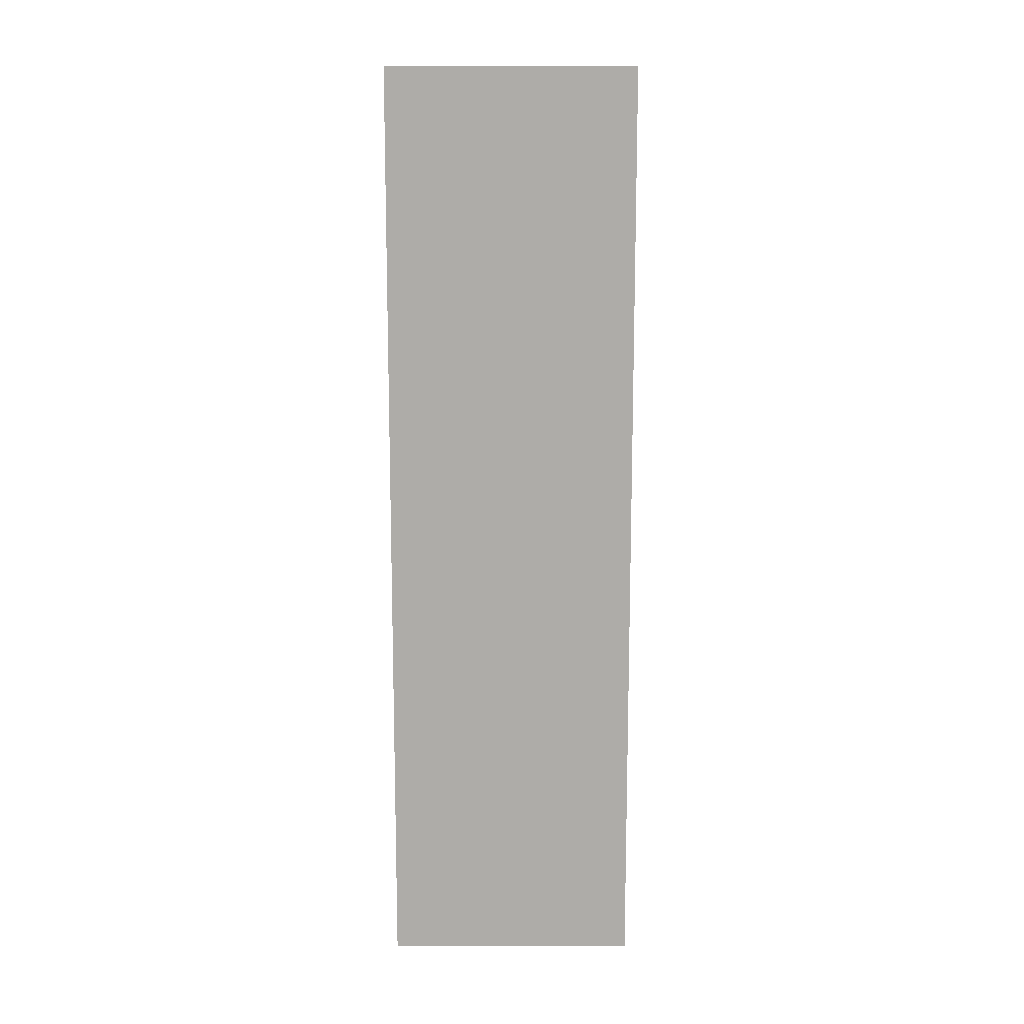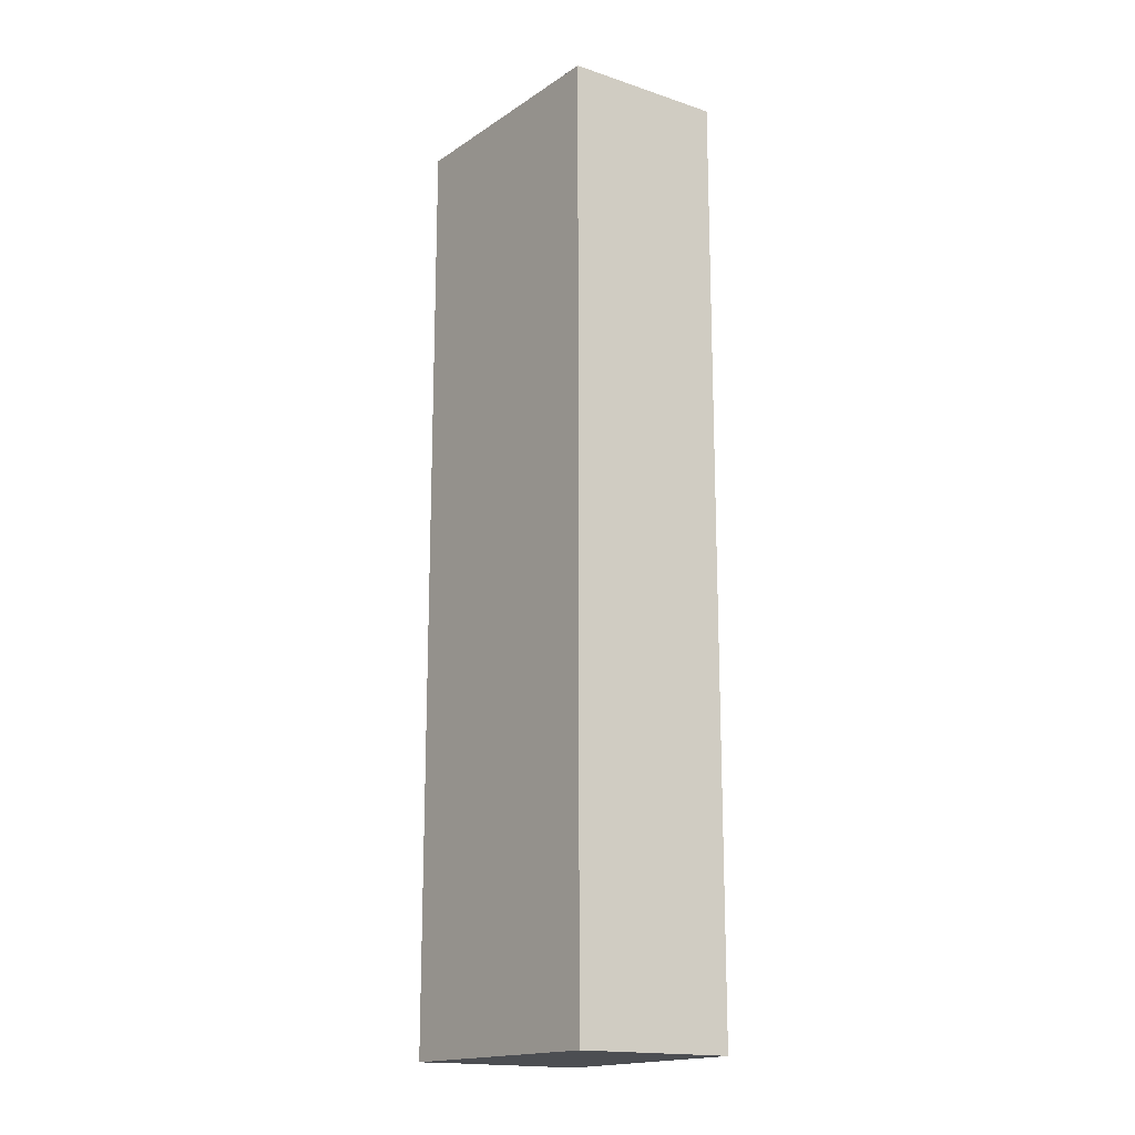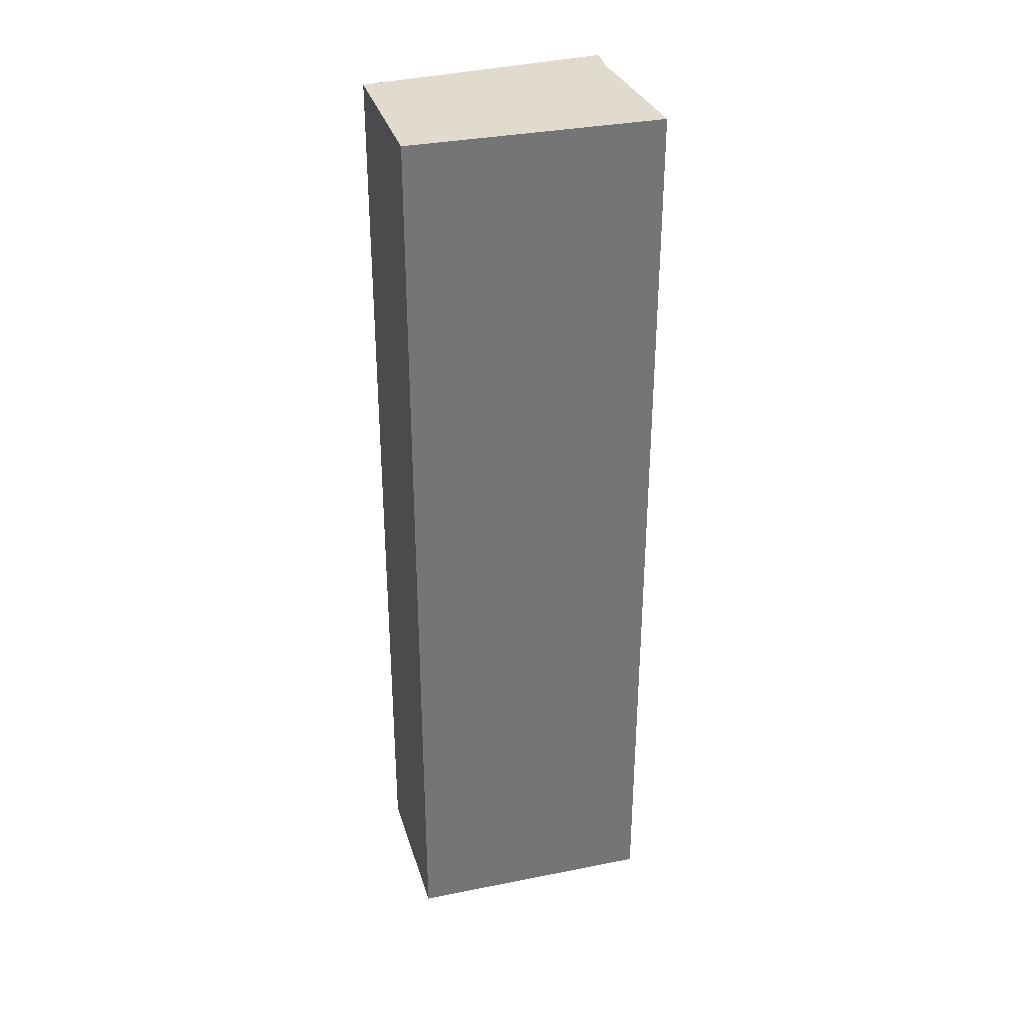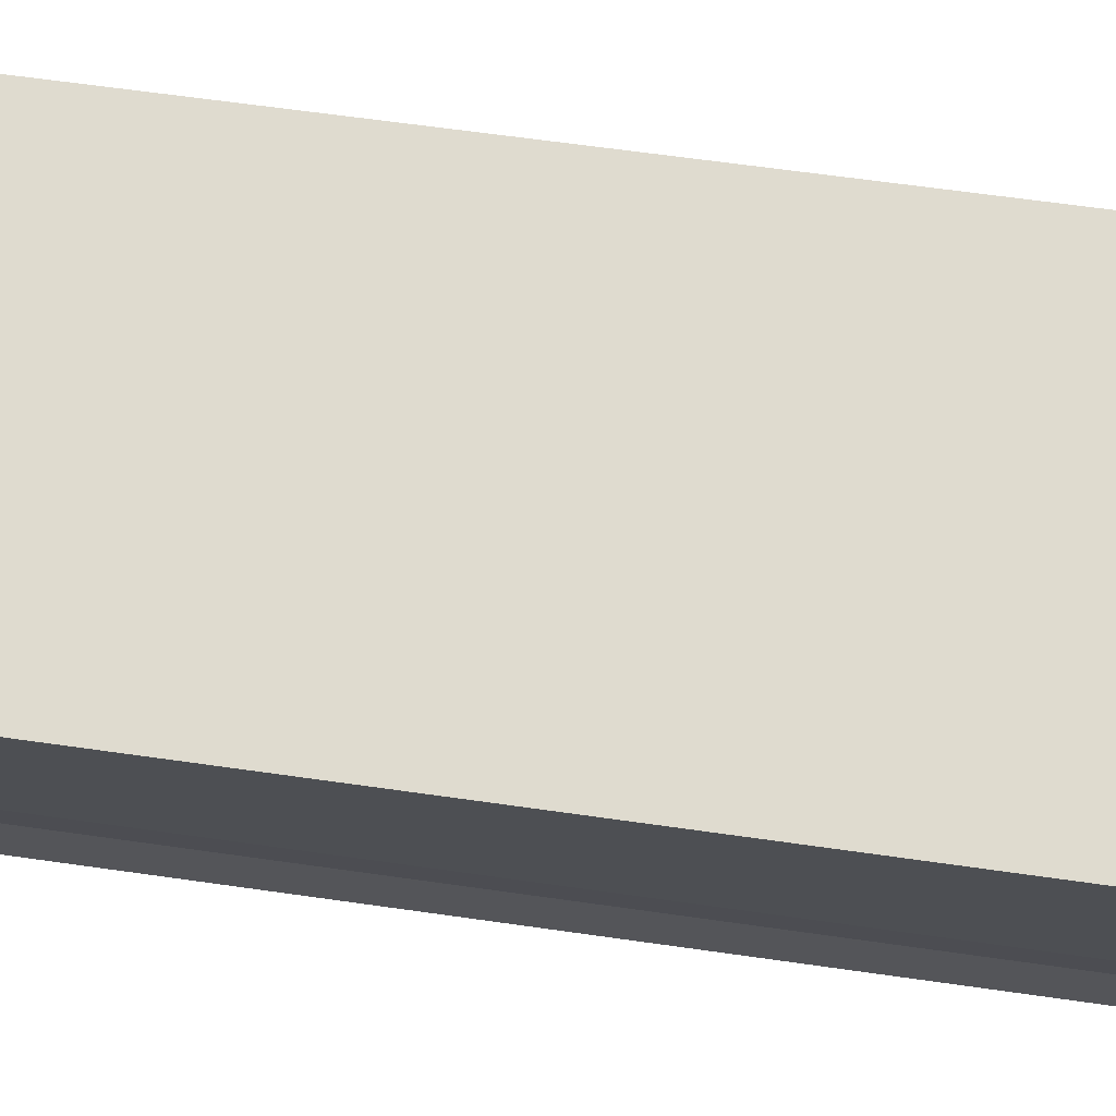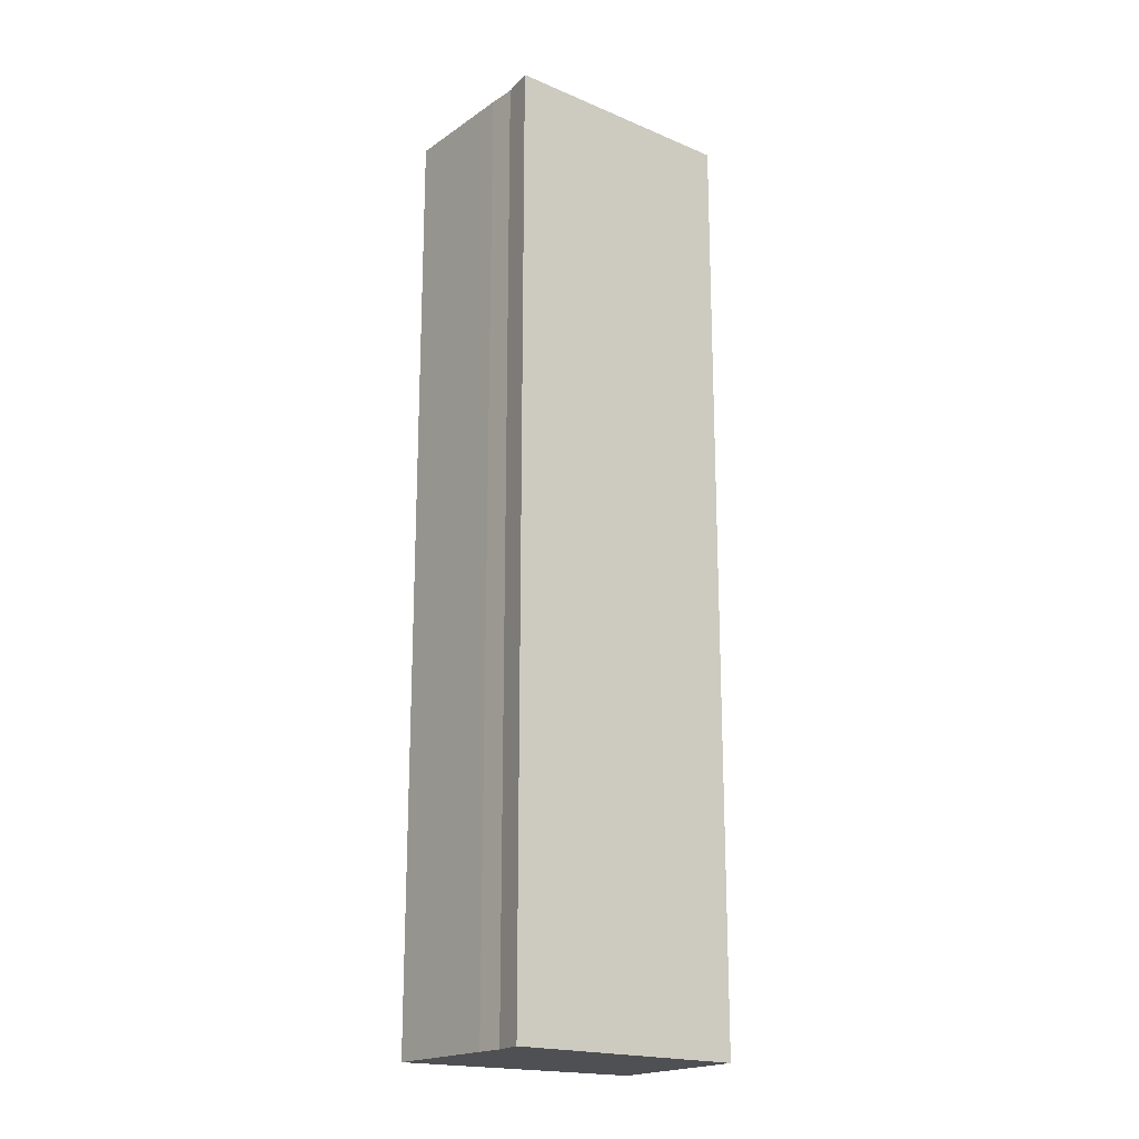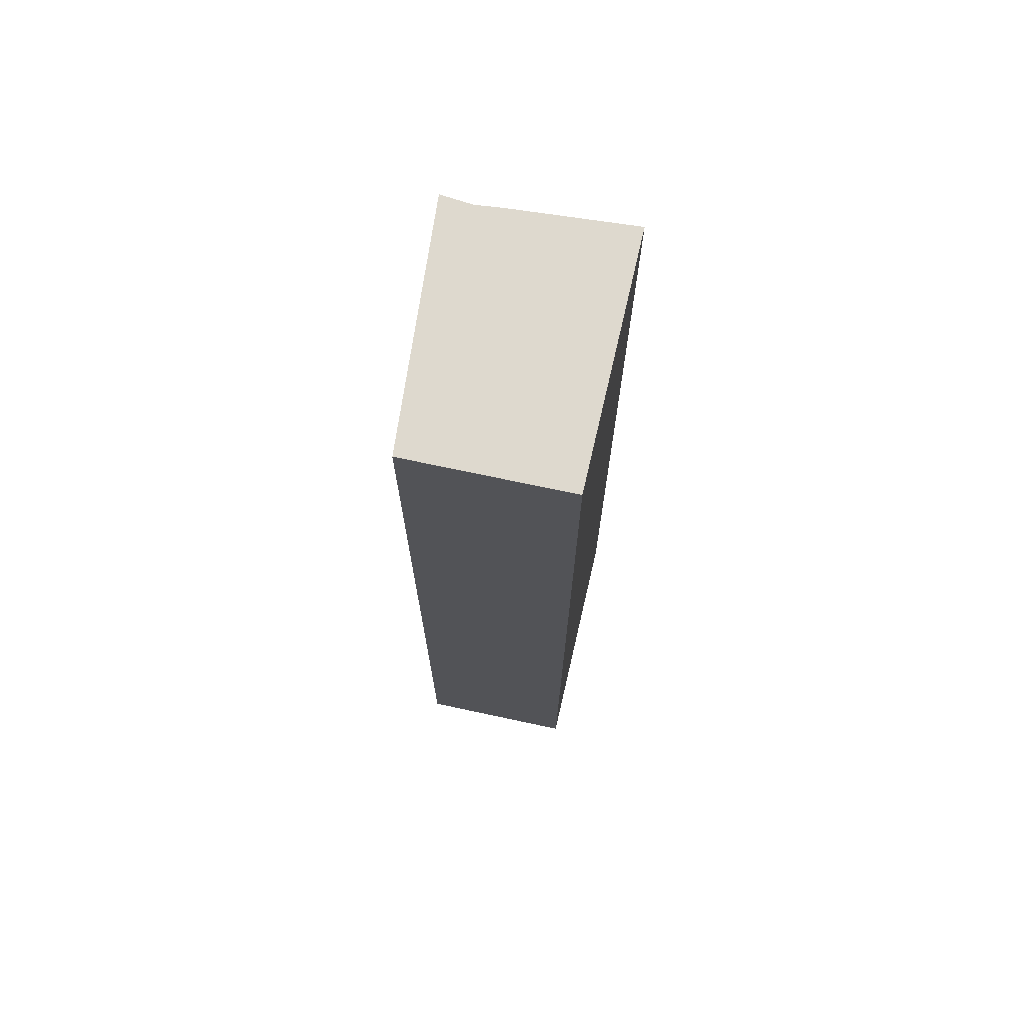
<metadata>
{"format":"obj","ext":"obj","renderer":"f3d","projection":"perspective","resolution":1024,"background":"white","views":[{"elev":13.2,"azim":15.7,"up":"+Y"},{"elev":-16.9,"azim":-107.1,"up":"+Y"},{"elev":33.8,"azim":0.6,"up":"+Y"},{"elev":54.0,"azim":99.1,"up":"+Z"},{"elev":-19.1,"azim":161.9,"up":"+Y"},{"elev":71.5,"azim":-61.2,"up":"+Y"}]}
</metadata>
<code>
v  0 16.52 1.011e-15
v  4.117 16.52 -0.954
v  4.016 16.52 -1.503
v  0.803 16.52 2.68
v  4.299 16.52 -0.5
v  5.03 16.52 1.489
v  5.03 -9.117e-17 1.489
v  4.299 3.062e-17 -0.5
v  4.117 5.842e-17 -0.954
v  4.016 9.203e-17 -1.503
v  0 0 0
v  0.803 -1.641e-16 2.68
g defaultobject
f 1 2 3
f 2 1 4
f 5 4 6
f 4 5 2
f 7 5 6
f 5 7 8
f 8 2 5
f 2 8 9
f 9 3 2
f 3 9 10
f 10 1 3
f 1 10 11
f 11 4 1
f 4 11 12
f 12 6 4
f 6 12 7
f 9 11 10
f 11 9 8
f 11 8 7
f 11 7 12

</code>
